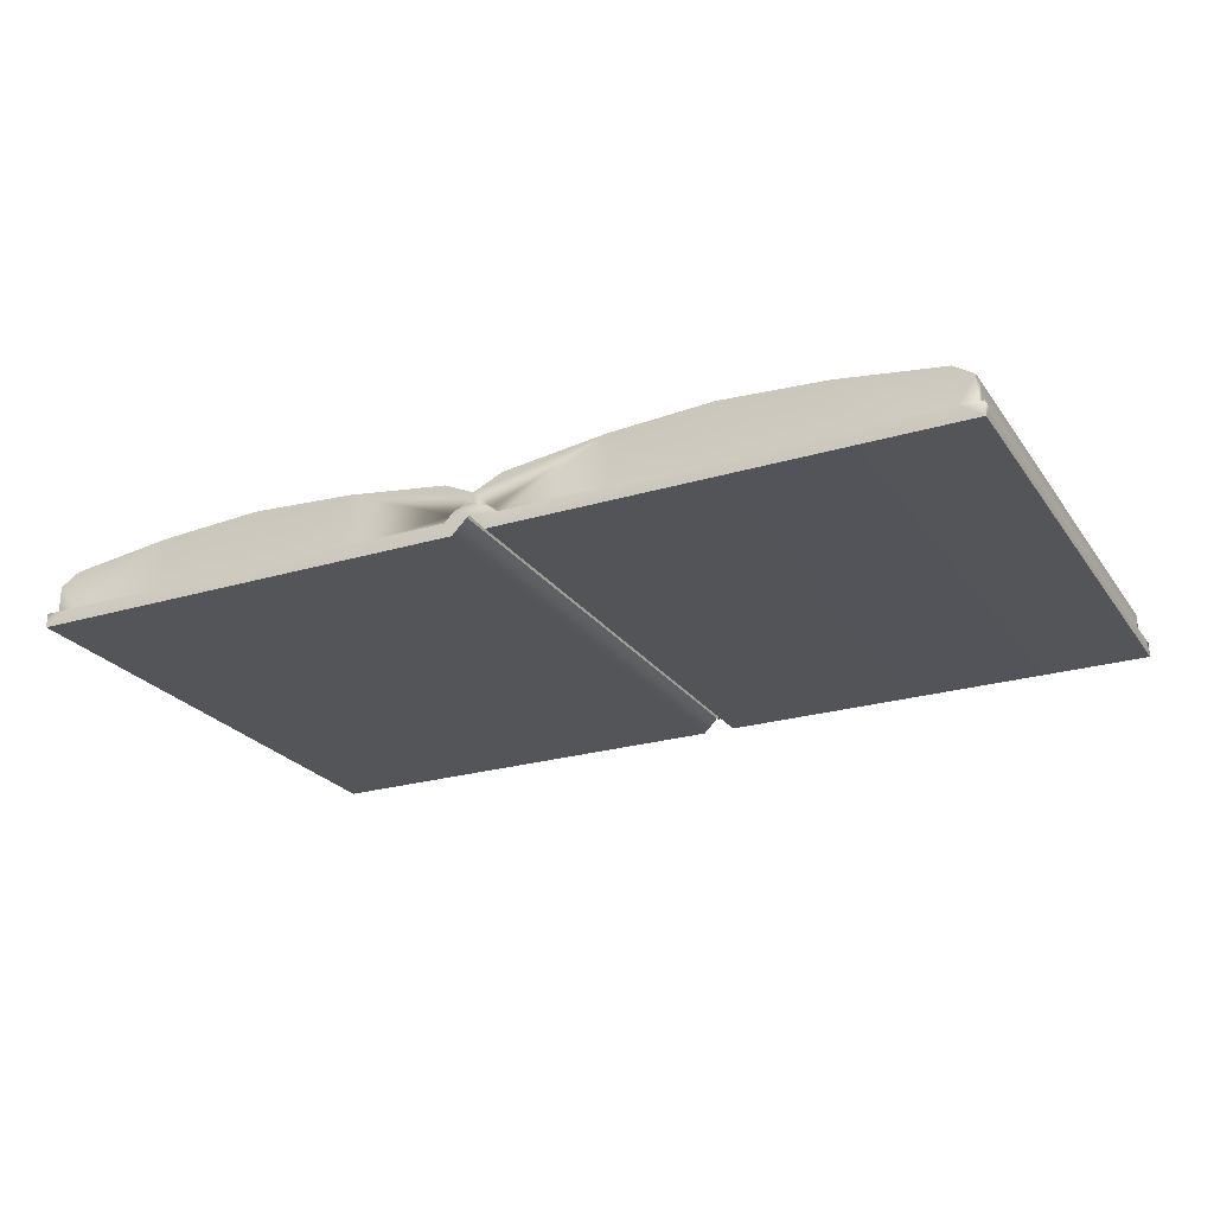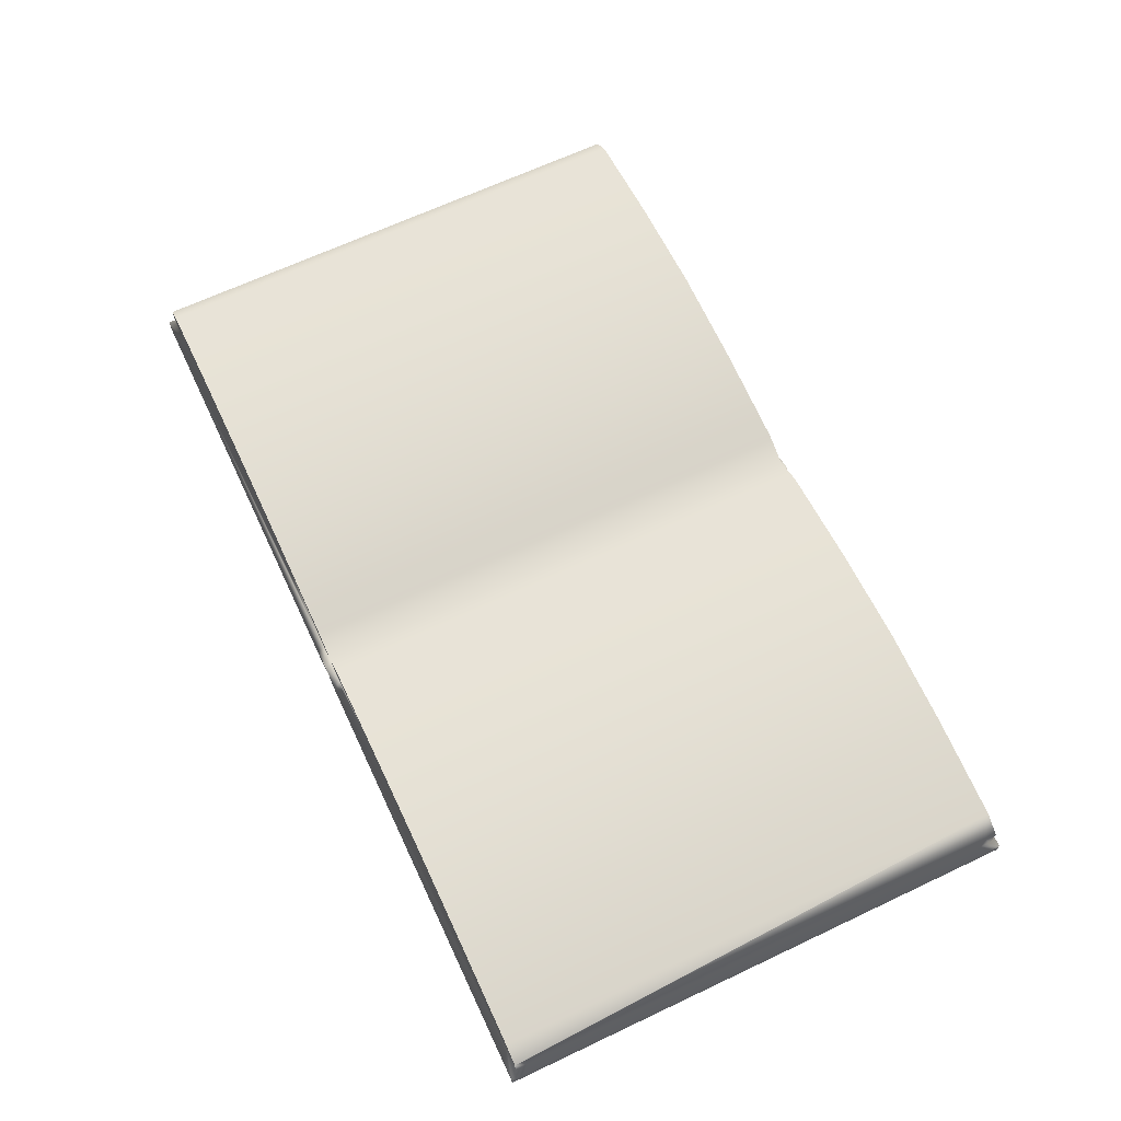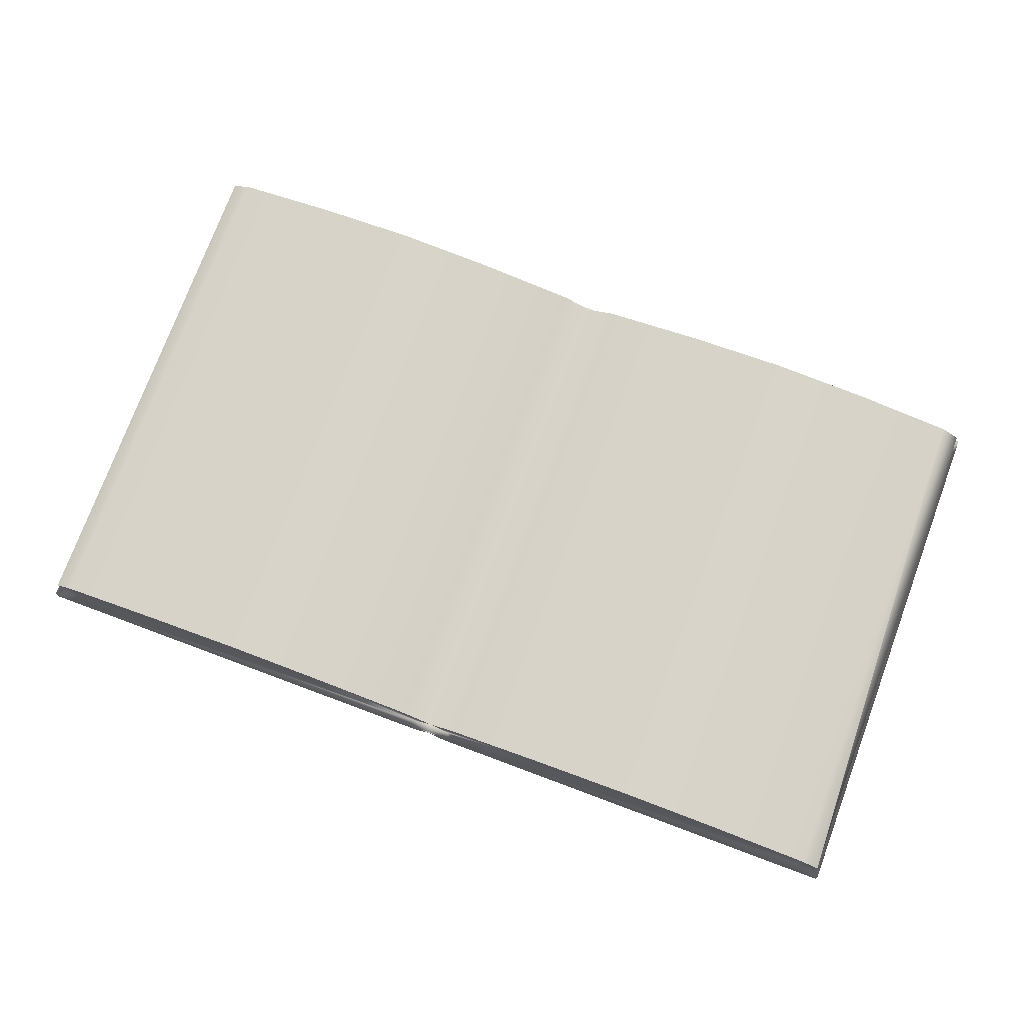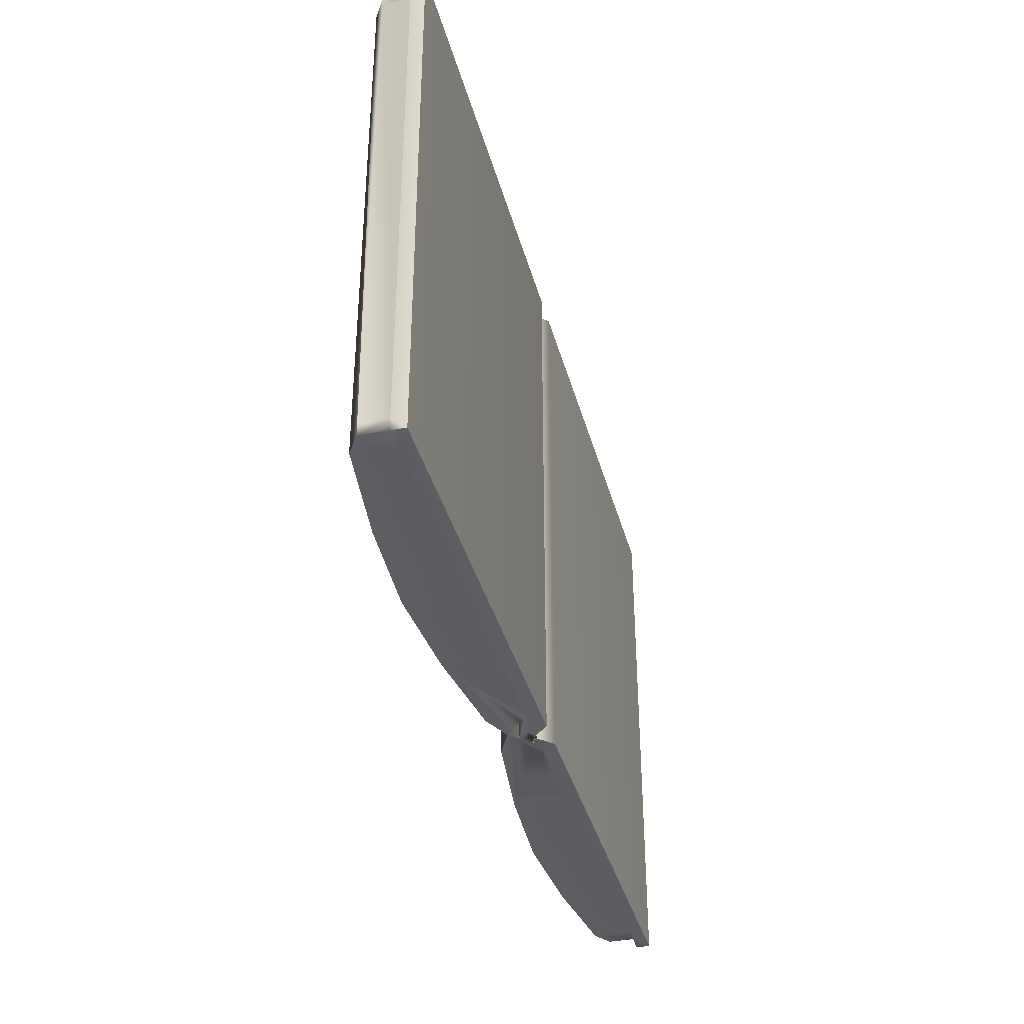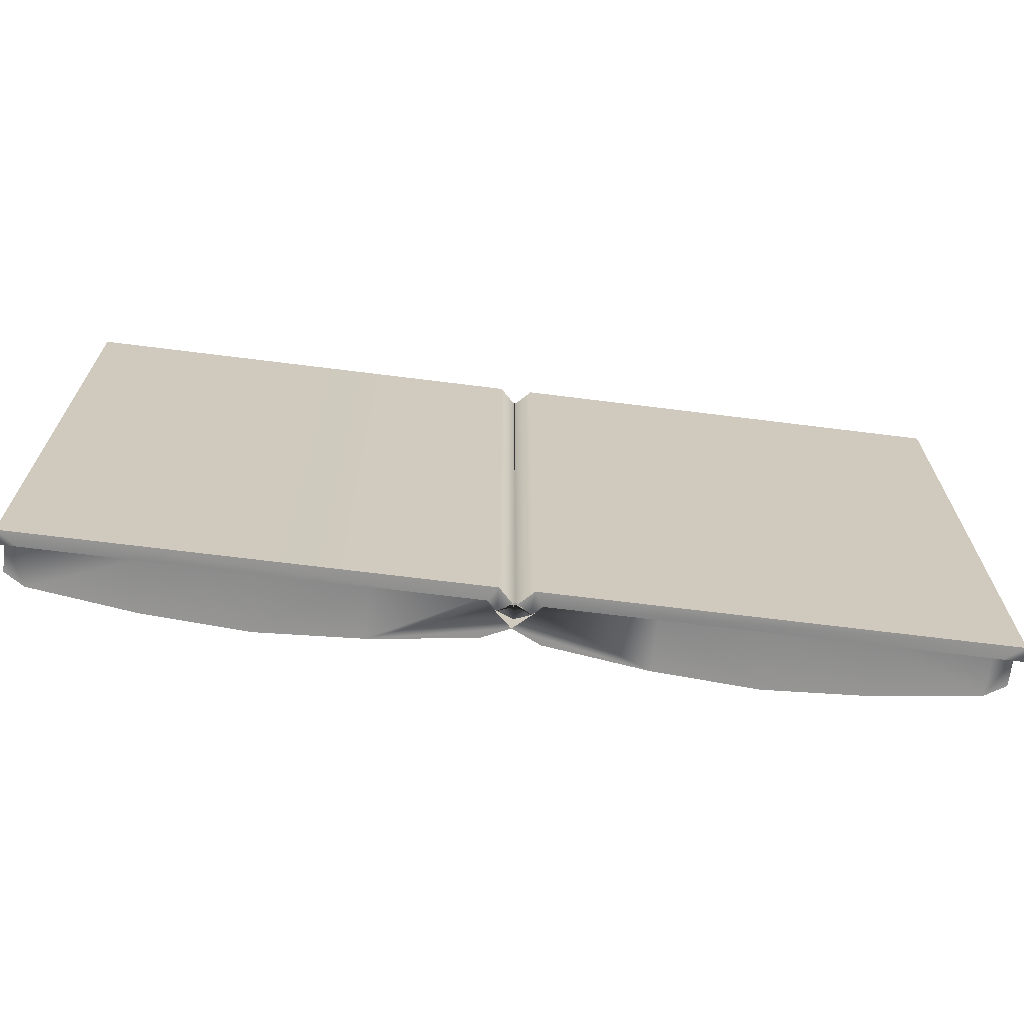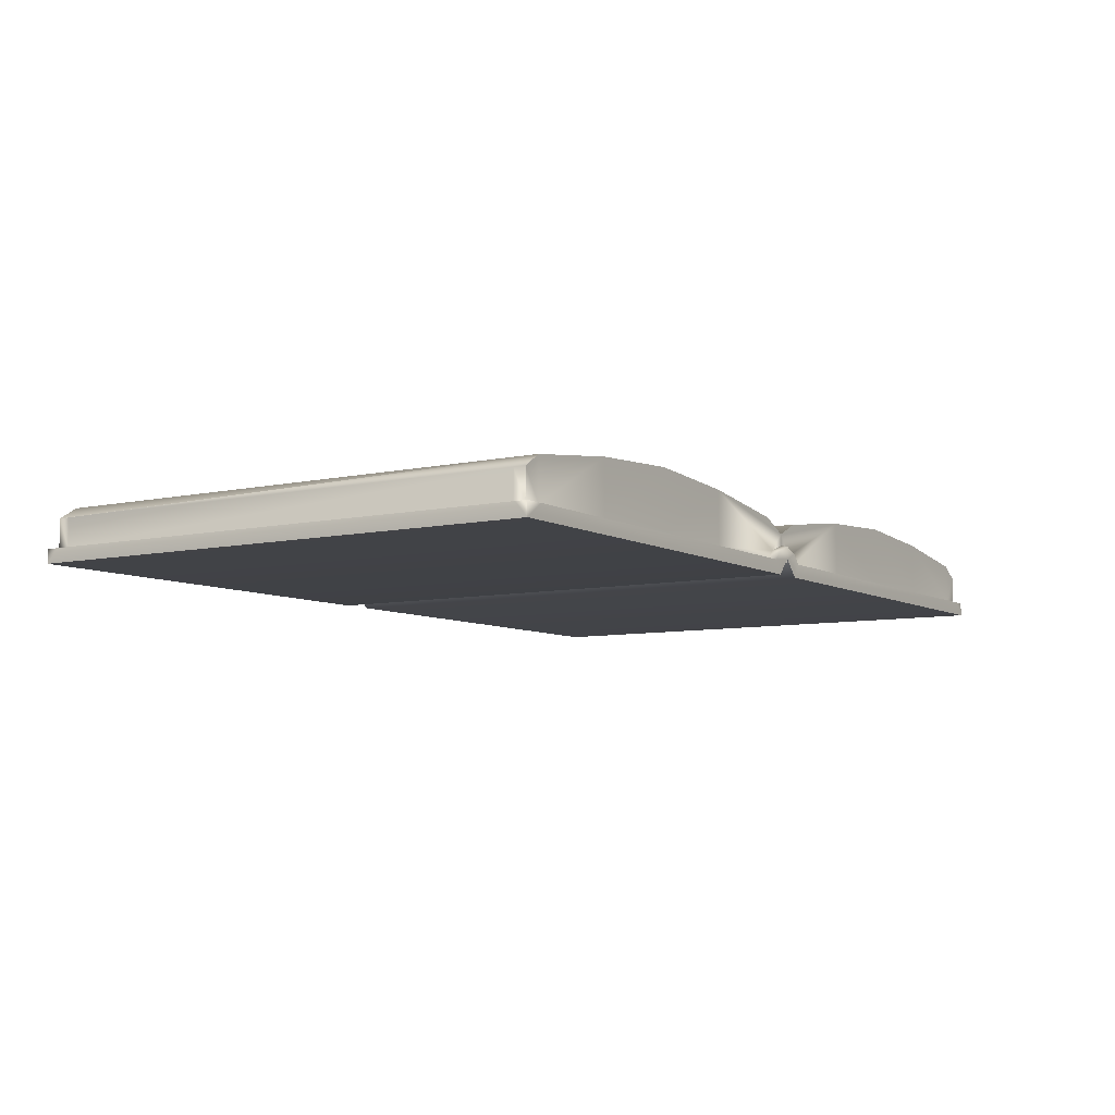
<metadata>
{"format":"obj","ext":"obj","renderer":"f3d","projection":"perspective","resolution":1024,"background":"white","views":[{"elev":-24.1,"azim":-153.6,"up":"+Z"},{"elev":66.6,"azim":64.7,"up":"+Z"},{"elev":75.7,"azim":20.4,"up":"+Z"},{"elev":-37.5,"azim":104.5,"up":"+Y"},{"elev":-67.5,"azim":172.8,"up":"+Y"},{"elev":-7.4,"azim":122.8,"up":"+Z"}]}
</metadata>
<code>
g Journal_Open
v 0 0.3058 0.02462
v 0 0.2981 0.04484
v 0 -0.2981 0.04484
v 0 0.3058 0.02462
v 0 0.3058 0.04339
v 0 0.2981 0.04484
v -0.5241 0.3058 0.009993
v -0.5241 -0.3058 0.009993
v -0.01863 -0.3058 0.009993
v -0.01863 0.3058 0.009993
v -0.01863 -0.3058 0.009993
v 0 -0.3058 0.02884
v 0 0.3058 0.02884
v -0.01863 0.3058 0.009993
v -0.5159 -0.2848 0.0267
v -0.5159 0.2848 0.0267
v -0.5159 0.2848 0.05893
v -0.5159 -0.2848 0.05893
v -0.5159 -0.2981 0.05893
v -0.5159 -0.2848 0.0267
v -0.5159 -0.2848 0.05893
v -0.5159 -0.2981 0.0267
v -0.5159 -0.2981 0.05893
v -0.4942 -0.2981 0.07276
v -0.4942 -0.2981 0.0267
v -0.3787 -0.2981 0.0267
v -0.3787 -0.2981 0.08798
v -0.2632 -0.2981 0.0267
v -0.2632 -0.2981 0.0949
v -0.1477 -0.2981 0.0267
v -0.1477 -0.2981 0.08798
v -0.02232 -0.2981 0.03692
v -0.03219 -0.2981 0.0267
v 0 -0.2981 0.05762
v -0.03219 -0.2981 0.07276
v -0.5159 0.2981 0.0267
v -0.5159 0.2981 0.05893
v -0.5159 0.2848 0.05893
v -0.5159 0.2848 0.0267
v -0.5159 0.2981 0.05893
v -0.4942 0.2981 0.0267
v -0.4942 0.2981 0.07276
v -0.3787 0.2981 0.08798
v -0.3787 0.2981 0.0267
v -0.2632 0.2981 0.0949
v -0.2632 0.2981 0.0267
v -0.1477 0.2981 0.08798
v -0.1477 0.2981 0.0267
v -0.03219 0.2981 0.0267
v -0.02232 0.2981 0.03692
v 0 0.2981 0.05762
v -0.03219 0.2981 0.07276
v -0.5159 0.2981 0.05893
v -0.4942 0.2981 0.07276
v -0.4942 -0.2981 0.07276
v -0.5159 -0.2981 0.05893
v -0.5159 -0.2981 0.05893
v -0.5159 0.2848 0.05893
v -0.5159 0.2981 0.05893
v -0.5159 -0.2848 0.05893
v -0.3787 0.2981 0.08798
v -0.4942 -0.2981 0.07276
v -0.4942 0.2981 0.07276
v -0.3787 -0.2981 0.08798
v -0.2632 0.2981 0.0949
v -0.2632 -0.2981 0.0949
v -0.1477 0.2981 0.08798
v -0.1477 -0.2981 0.08798
v -0.03219 0.2981 0.07276
v -0.03219 -0.2981 0.07276
v 0 0.2981 0.05762
v 0 -0.2981 0.05762
v 0.03219 -0.2981 0.07276
v 0.03219 0.2981 0.07276
v 0.1477 -0.2981 0.08798
v 0.1477 0.2981 0.08798
v 0.2632 -0.2981 0.0949
v 0.2632 0.2981 0.0949
v 0.3787 -0.2981 0.08798
v 0.3787 0.2981 0.08798
v 0.4942 -0.2981 0.07276
v 0.4942 0.2981 0.07276
v 0.5241 0.3058 0.009993
v 0.01863 -0.3058 0.009993
v 0.5241 -0.3058 0.009993
v 0.01863 0.3058 0.009993
v 0 0.3058 0.02884
v 0 -0.3058 0.02884
v 0.01772 -0.3058 0.03634
v 0.01863 -0.3058 0.009993
v 0 -0.3058 0.02884
v 0.02785 -0.3058 0.02585
v 0.5241 -0.3058 0.009993
v 0.5018 -0.3058 0.02585
v 0.5241 -0.3058 0.02585
v 0.5241 -0.2922 0.02585
v 0.5241 -0.3058 0.009993
v 0.5241 0.3058 0.009993
v 0.5241 0.2922 0.02585
v 0.5241 0.3058 0.02585
v 0.5018 0.3058 0.02585
v 0.5241 0.3058 0.009993
v 0.01863 0.3058 0.009993
v 0.02785 0.3058 0.02585
v 0 0.3058 0.02884
v 0.01772 0.3058 0.03634
v 0.5159 -0.2848 0.0267
v 0.5159 -0.2848 0.05893
v 0.5159 0.2848 0.05893
v 0.5159 0.2848 0.0267
v 0.5159 -0.2981 0.0267
v 0.4942 -0.2981 0.07276
v 0.5159 -0.2981 0.05893
v 0.4942 -0.2981 0.0267
v 0.3787 -0.2981 0.0267
v 0.3787 -0.2981 0.08798
v 0.2632 -0.2981 0.0267
v 0.2632 -0.2981 0.0949
v 0.1477 -0.2981 0.0267
v 0.1477 -0.2981 0.08798
v 0.03219 -0.2981 0.0267
v 0.02232 -0.2981 0.03692
v 0 -0.2981 0.05762
v 0.03219 -0.2981 0.07276
v 0.5159 -0.2981 0.05893
v 0.5159 -0.2848 0.0267
v 0.5159 -0.2848 0.05893
v 0.4942 0.2981 0.07276
v 0.4942 -0.2981 0.07276
v 0.5159 0.2848 0.05893
v 0.5159 0.2981 0.05893
v 0.5159 0.2981 0.0267
v 0.5159 0.2848 0.0267
v 0.5159 0.2981 0.05893
v 0.4942 0.2981 0.0267
v 0.4942 0.2981 0.07276
v 0.3787 0.2981 0.08798
v 0.3787 0.2981 0.0267
v 0.2632 0.2981 0.0949
v 0.2632 0.2981 0.0267
v 0.1477 0.2981 0.08798
v 0.1477 0.2981 0.0267
v 0.02232 0.2981 0.03692
v 0.03219 0.2981 0.0267
v 0 0.2981 0.05762
v 0.03219 0.2981 0.07276
v 0 -0.2981 0.04484
v 0 -0.3058 0.04339
v 0 -0.3058 0.02462
v 0 0.3058 0.02462
v 0 0.3058 0.02884
v 0.01772 0.3058 0.03634
v 0 0.3058 0.04339
v 0 0.3058 0.02462
v -0.01772 0.3058 0.03634
v -0.02785 0.3058 0.02585
v -0.01863 0.3058 0.009993
v -0.5018 0.3058 0.02585
v -0.5241 0.3058 0.009993
v -0.5241 0.3058 0.02585
v -0.5241 0.2922 0.02585
v -0.5241 0.3058 0.009993
v -0.5241 -0.2922 0.02585
v -0.5241 -0.3058 0.009993
v -0.5241 -0.3058 0.02585
v -0.5018 -0.3058 0.02585
v -0.5241 -0.3058 0.009993
v -0.02785 -0.3058 0.02585
v -0.01863 -0.3058 0.009993
v -0.01772 -0.3058 0.03634
v 0 -0.3058 0.02884
v 0 -0.3058 0.02462
v 0 -0.3058 0.04339
v 0.01772 -0.3058 0.03634
v 0 -0.3058 0.02884
v 0 0.3058 0.02884
v 0 0.3058 0.02462
v 0 -0.3058 0.02462
v -0.3787 0.2981 0.0267
v -0.4942 0.2981 0.0267
v -0.5018 0.3058 0.02585
v -0.2632 0.2981 0.0267
v -0.1477 0.2981 0.0267
v -0.5159 0.2981 0.0267
v -0.03219 0.2981 0.0267
v -0.5241 0.3058 0.02585
v -0.02785 0.3058 0.02585
v -0.5159 0.2848 0.0267
v -0.5241 0.2922 0.02585
v -0.5159 -0.2848 0.0267
v -0.5241 -0.2922 0.02585
v -0.5159 -0.2981 0.0267
v -0.5241 -0.3058 0.02585
v -0.4942 -0.2981 0.0267
v -0.01772 0.3058 0.03634
v -0.02232 0.2981 0.03692
v -0.5018 -0.3058 0.02585
v 0 0.2981 0.04484
v -0.3787 -0.2981 0.0267
v 0.01772 0.3058 0.03634
v 0.02232 0.2981 0.03692
v 0.03219 0.2981 0.0267
v -0.2632 -0.2981 0.0267
v -0.1477 -0.2981 0.0267
v -0.03219 -0.2981 0.0267
v -0.02785 -0.3058 0.02585
v 0.02785 0.3058 0.02585
v -0.02232 -0.2981 0.03692
v -0.01772 -0.3058 0.03634
v 0.1477 0.2981 0.0267
v 0 -0.3058 0.04339
v 0 -0.2981 0.04484
v 0.2632 0.2981 0.0267
v 0.3787 0.2981 0.0267
v 0.4942 0.2981 0.0267
v 0.5018 0.3058 0.02585
v 0.5159 0.2981 0.0267
v 0.5241 0.3058 0.02585
v 0.5159 0.2848 0.0267
v 0.5241 0.2922 0.02585
v 0.5159 -0.2848 0.0267
v 0.5241 -0.2922 0.02585
v 0.5159 -0.2981 0.0267
v 0.5241 -0.3058 0.02585
v 0.02232 -0.2981 0.03692
v 0.01772 -0.3058 0.03634
v 0.4942 -0.2981 0.0267
v 0.5018 -0.3058 0.02585
v 0.02785 -0.3058 0.02585
v 0.03219 -0.2981 0.0267
v 0.3787 -0.2981 0.0267
v 0.1477 -0.2981 0.0267
v 0.2632 -0.2981 0.0267
v -0.02232 0.2981 0.03692
v 0 -0.2981 0.04484
v -0.02232 -0.2981 0.03692
v 0 0.2981 0.04484
v 0.02232 0.2981 0.03692
v 0.02232 -0.2981 0.03692
v 0 0.2981 0.05762
v 0 0.2981 0.04484
g Journal_Open_0
f 3 2 1
f 6 5 4
f 9 8 7
f 10 9 7
f 13 12 11
f 14 13 11
f 17 16 15
f 18 17 15
f 21 20 19
f 20 22 19
f 24 23 22
f 25 24 22
f 25 26 24
f 26 27 24
f 26 28 27
f 28 29 27
f 28 30 29
f 30 31 29
f 32 31 30
f 30 33 32
f 32 34 31
f 34 35 31
f 38 37 36
f 39 38 36
f 41 36 40
f 42 41 40
f 42 43 41
f 43 44 41
f 43 45 44
f 45 46 44
f 45 47 46
f 47 48 46
f 49 48 47
f 47 50 49
f 47 51 50
f 47 52 51
f 55 54 53
f 53 56 55
f 59 58 57
f 58 60 57
f 63 62 61
f 62 64 61
f 61 64 65
f 64 66 65
f 65 66 67
f 66 68 67
f 69 67 68
f 70 69 68
f 69 70 71
f 70 72 71
f 72 73 71
f 73 74 71
f 74 73 75
f 76 74 75
f 75 77 76
f 77 78 76
f 77 79 78
f 79 80 78
f 79 81 80
f 81 82 80
f 85 84 83
f 84 86 83
f 87 86 84
f 88 87 84
f 91 90 89
f 90 92 89
f 90 93 92
f 93 94 92
f 93 95 94
f 97 96 95
f 97 98 96
f 98 99 96
f 98 100 99
f 102 101 100
f 102 103 101
f 103 104 101
f 103 105 104
f 105 106 104
f 109 108 107
f 110 109 107
f 113 112 111
f 112 114 111
f 115 114 112
f 116 115 112
f 117 115 116
f 118 117 116
f 119 117 118
f 120 119 118
f 121 119 120
f 120 122 121
f 120 123 122
f 120 124 123
f 111 126 125
f 126 127 125
f 128 125 127
f 128 129 125
f 128 127 130
f 130 131 128
f 131 130 132
f 130 133 132
f 132 135 134
f 135 136 134
f 137 136 135
f 138 137 135
f 139 137 138
f 140 139 138
f 141 139 140
f 142 141 140
f 143 141 142
f 142 144 143
f 143 145 141
f 145 146 141
f 149 148 147
f 147 150 149
f 153 152 151
f 153 154 151
f 154 153 151
f 155 153 151
f 155 151 156
f 151 157 156
f 156 157 158
f 157 159 158
f 158 159 160
f 160 162 161
f 161 162 163
f 162 164 163
f 163 164 165
f 165 167 166
f 166 167 168
f 167 169 168
f 168 169 170
f 169 171 170
f 171 172 170
f 172 173 170
f 172 171 174
f 173 172 174
f 177 176 175
f 178 177 175
f 181 180 179
f 181 179 182
f 181 182 183
f 184 180 181
f 181 183 185
f 186 184 181
f 185 187 181
f 188 184 186
f 189 188 186
f 190 188 189
f 191 190 189
f 192 190 191
f 193 192 191
f 194 192 193
f 187 185 195
f 185 196 195
f 197 194 193
f 196 198 195
f 198 153 195
f 199 194 197
f 153 198 200
f 198 201 200
f 201 202 200
f 203 199 197
f 204 203 197
f 205 204 197
f 197 206 205
f 202 207 200
f 208 205 206
f 209 208 206
f 207 202 210
f 209 211 208
f 211 212 208
f 207 210 213
f 207 213 214
f 207 214 215
f 215 216 207
f 215 217 216
f 217 218 216
f 217 219 218
f 219 220 218
f 219 221 220
f 221 222 220
f 221 223 222
f 223 224 222
f 212 211 225
f 211 226 225
f 223 227 224
f 227 228 224
f 225 226 229
f 229 228 227
f 230 225 229
f 227 231 229
f 232 230 229
f 231 233 229
f 233 232 229
g Journal_Open_1
f 236 235 234
f 235 237 234
f 237 235 238
f 235 239 238
f 241 234 240
f 238 241 240

</code>
